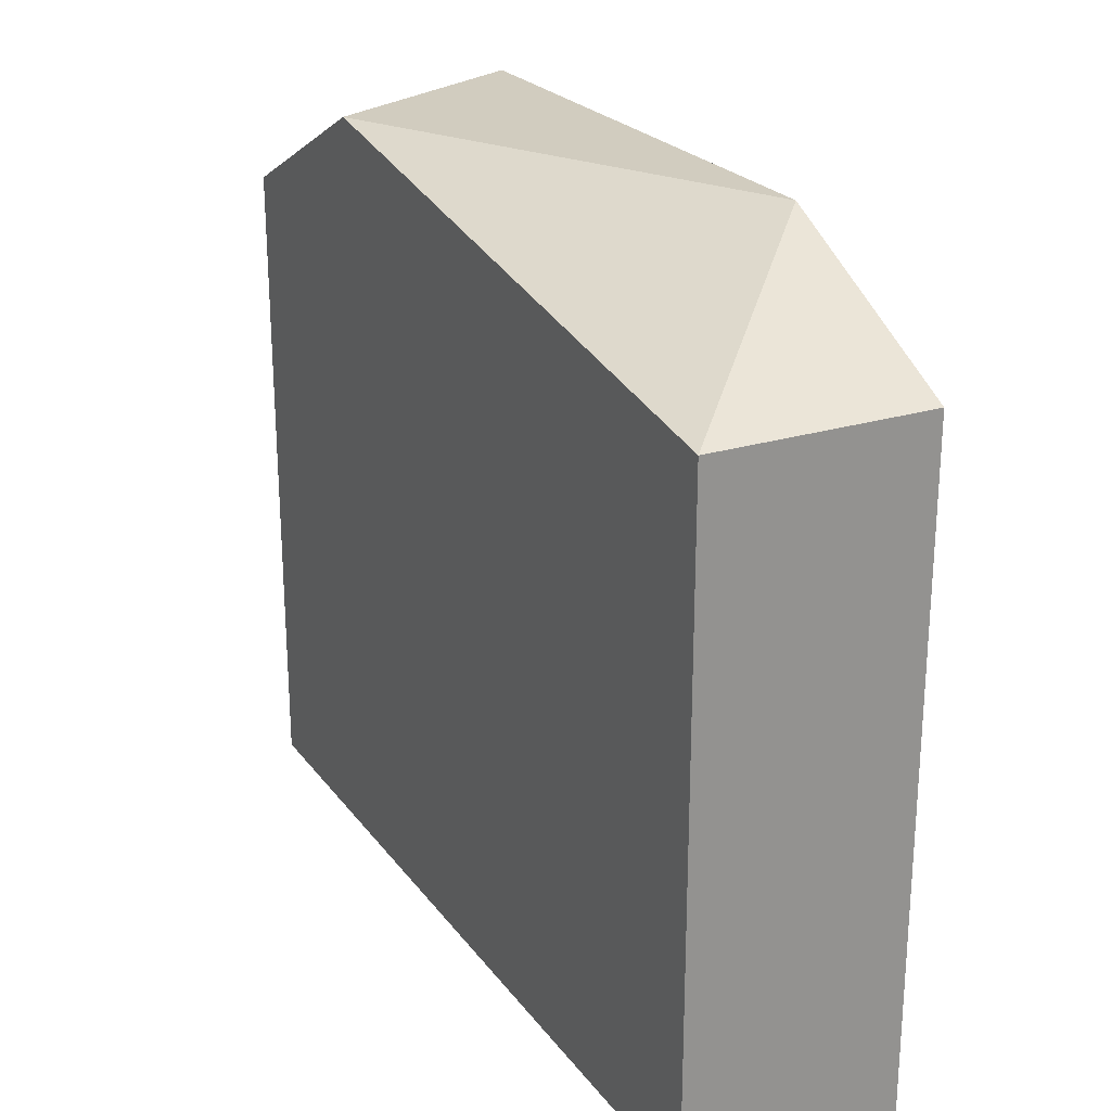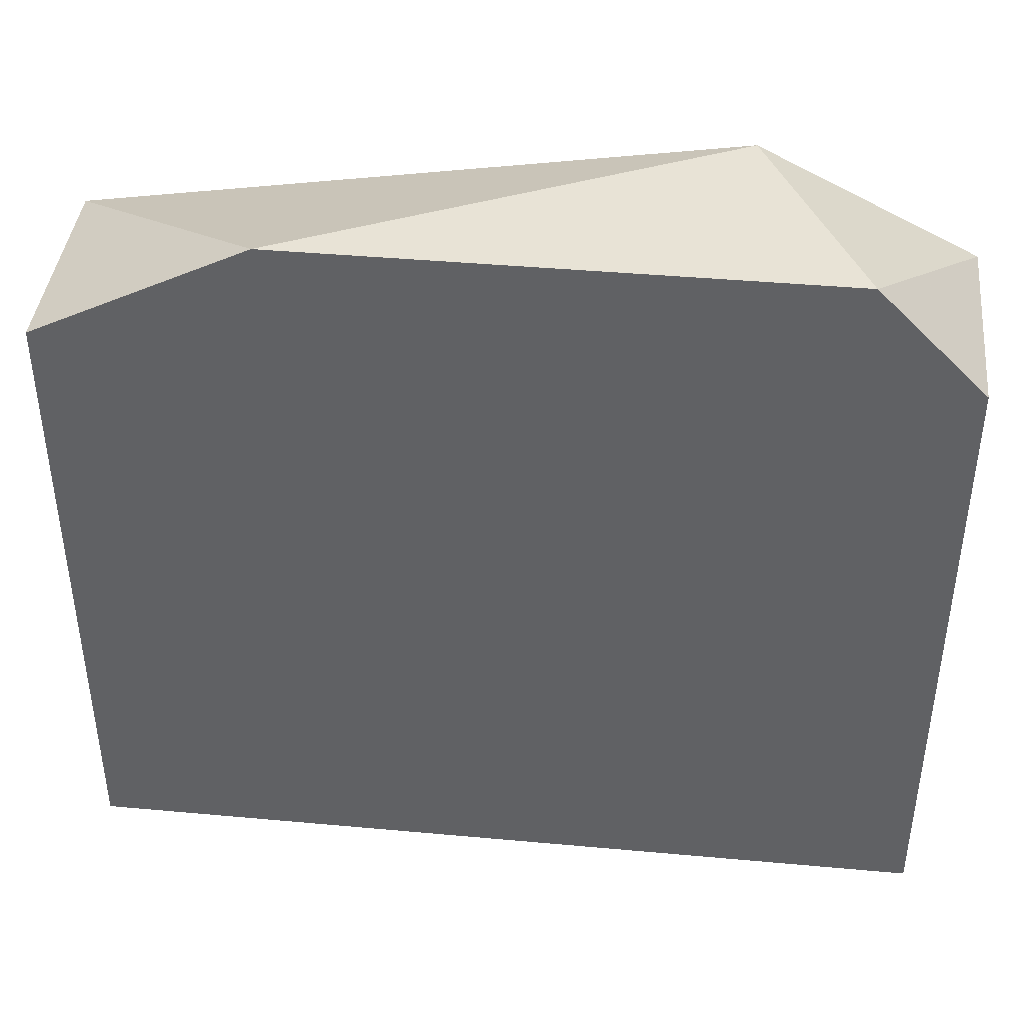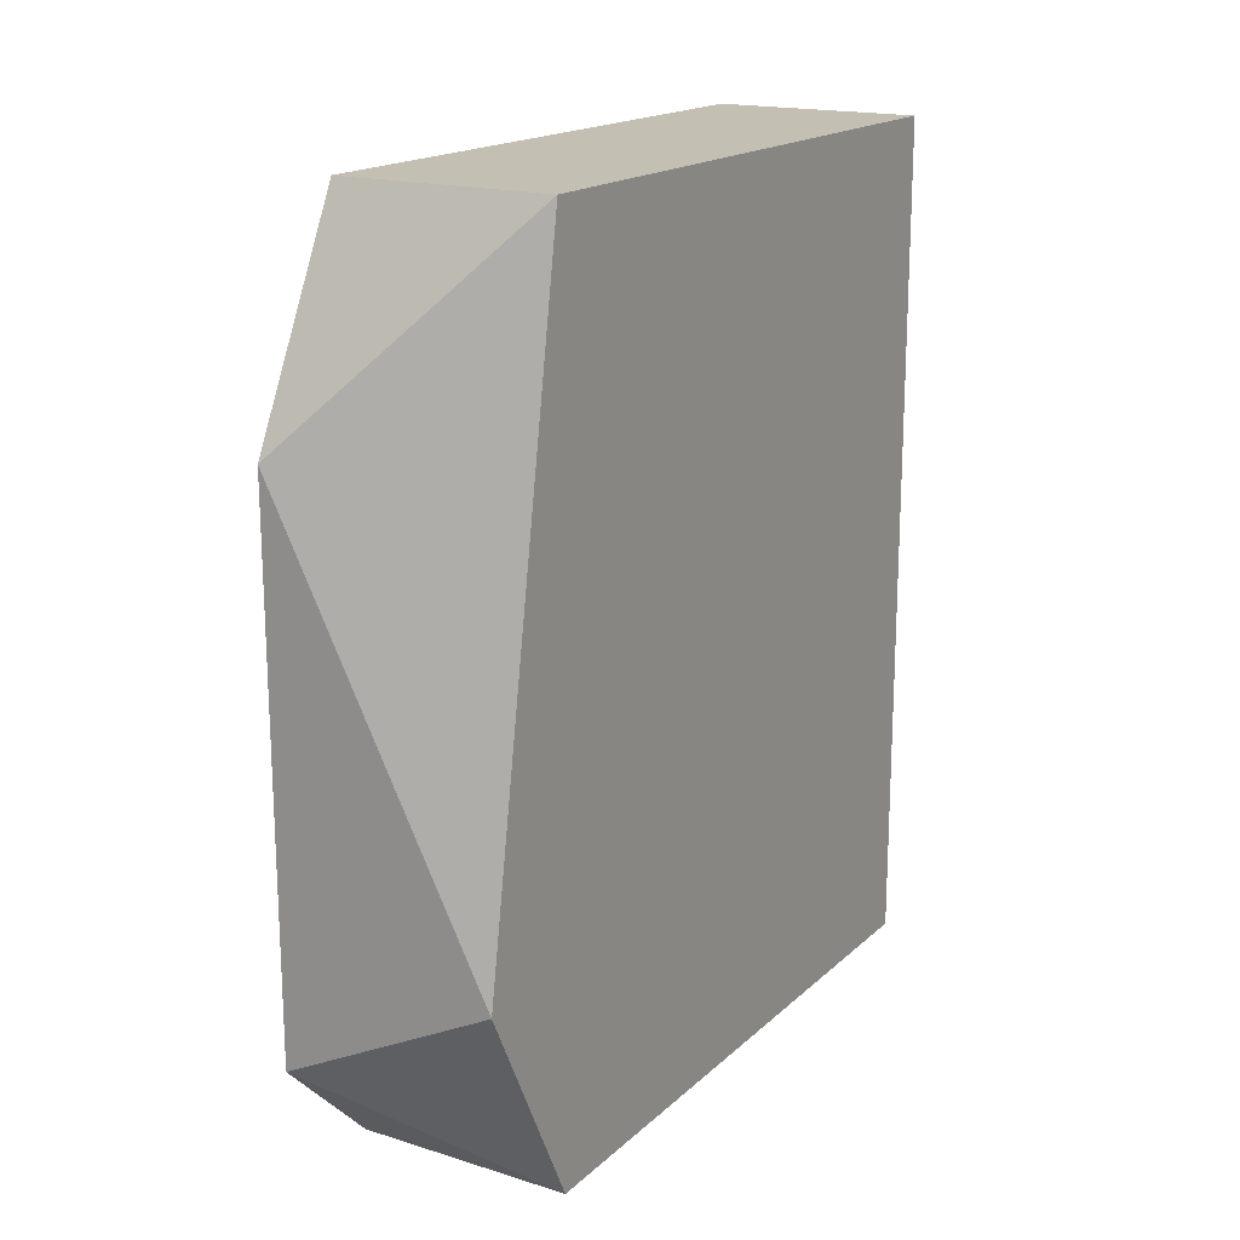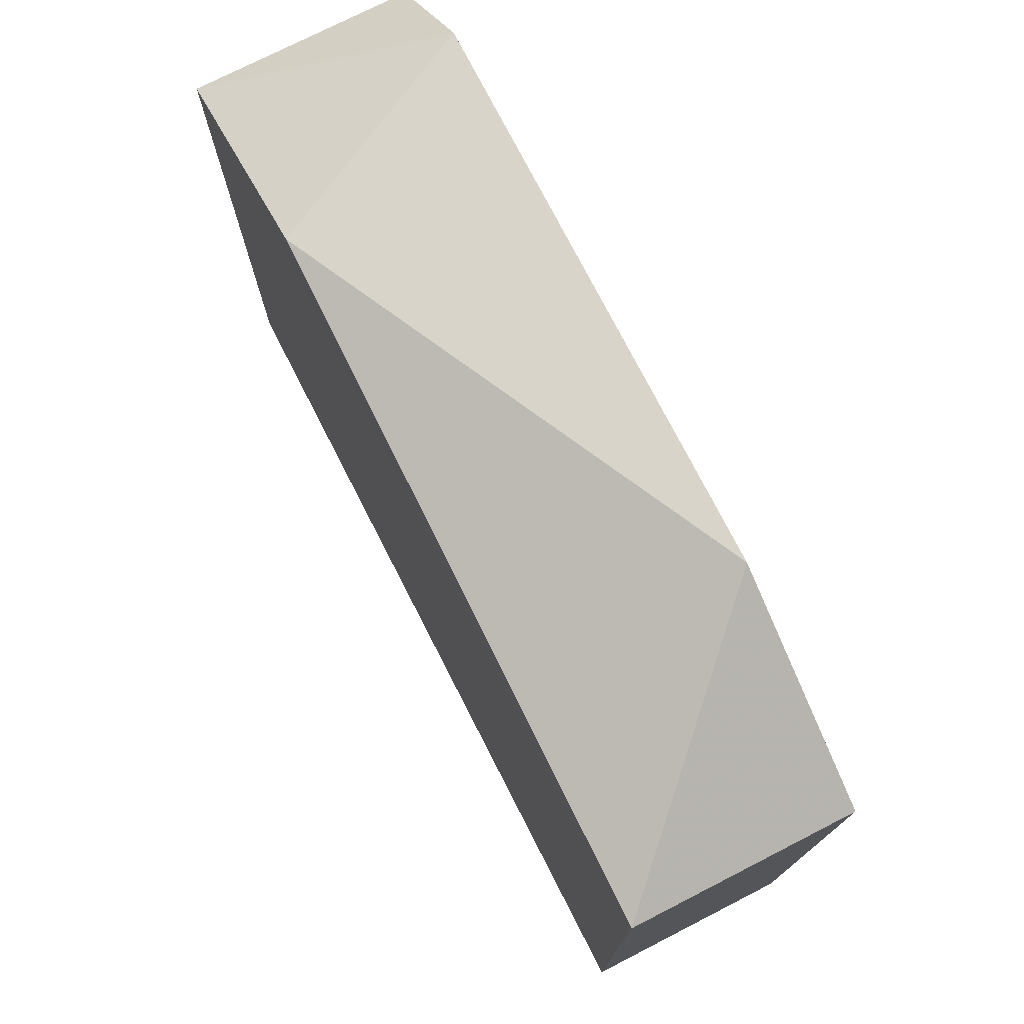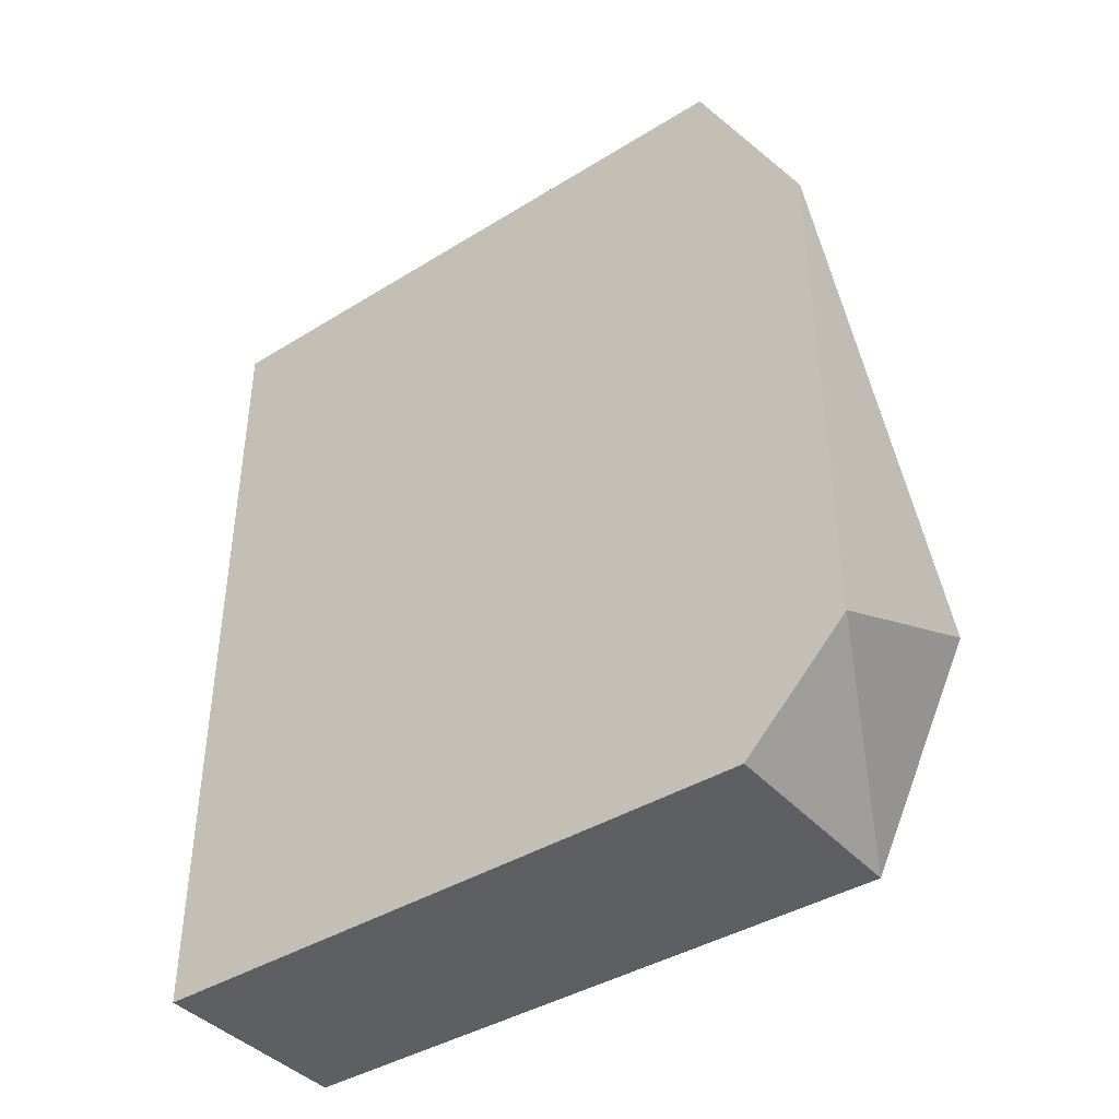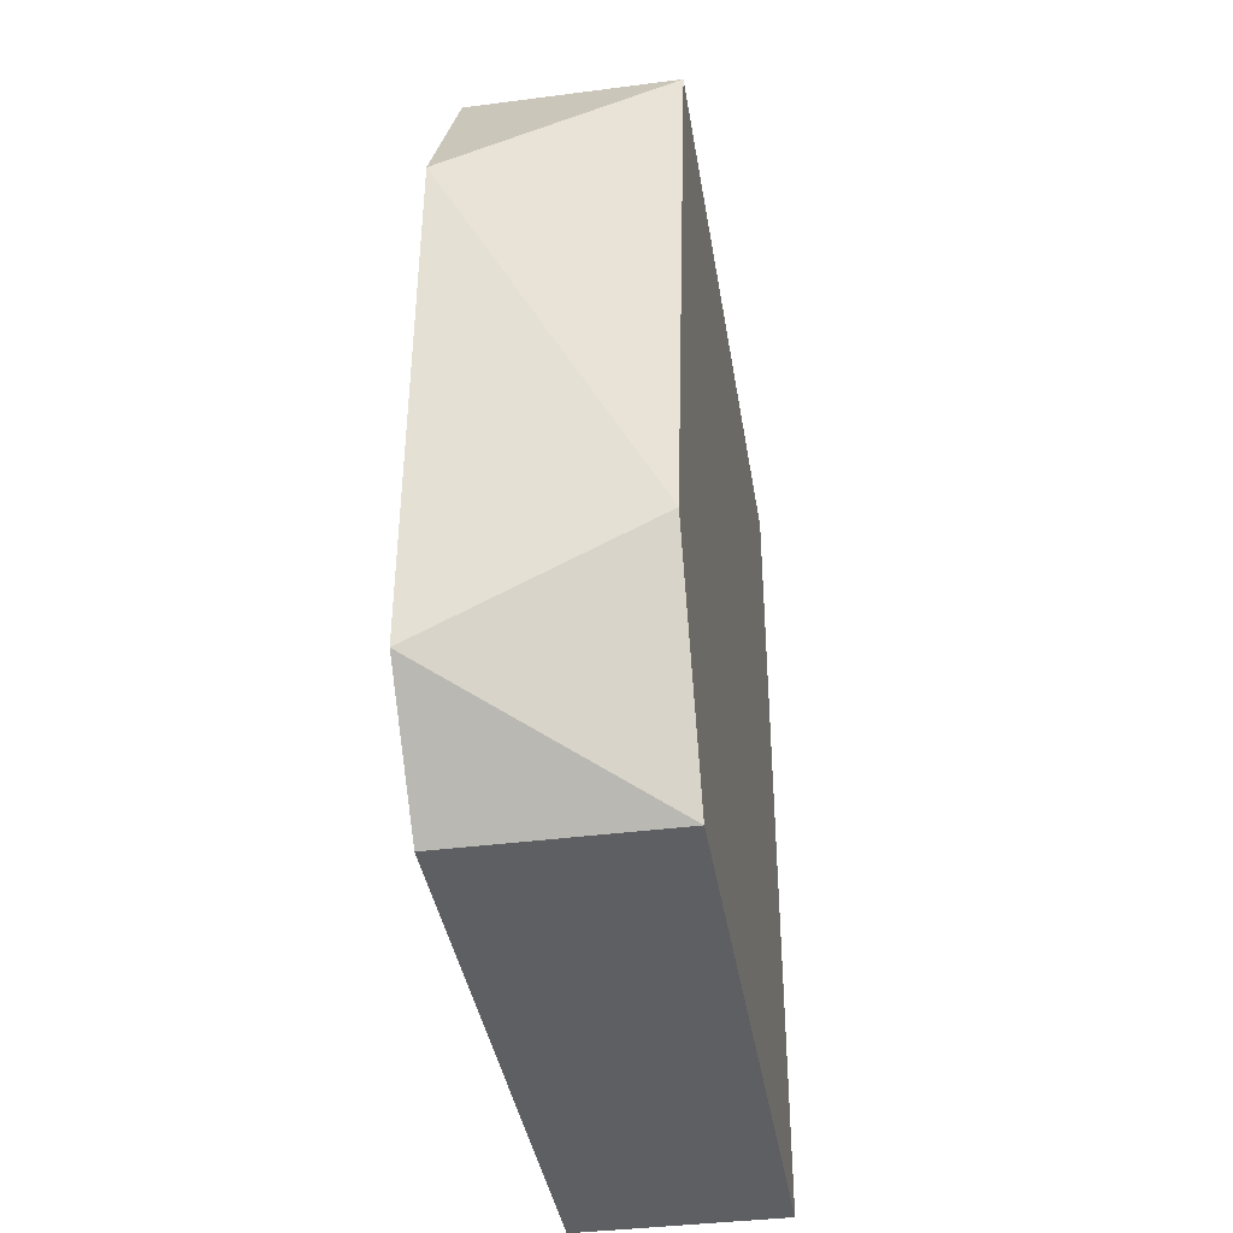
<metadata>
{"format":"obj","ext":"obj","renderer":"f3d","projection":"perspective","resolution":1024,"background":"white","views":[{"elev":23.8,"azim":-27.4,"up":"+Y"},{"elev":41.4,"azim":96.3,"up":"+Y"},{"elev":17.8,"azim":-148.8,"up":"+Z"},{"elev":75.2,"azim":-27.1,"up":"+Y"},{"elev":-40.6,"azim":127.1,"up":"+Z"},{"elev":-39.6,"azim":-170.9,"up":"+Z"}]}
</metadata>
<code>
v 0.133 0.2314 -0.03045
v 0.1125 0.1598 -0.09181
v 0.1125 0.2212 -0.09181
v 0.1125 0.1598 -0.009991
v 0.133 0.1598 -0.09181
v 0.133 0.1598 -0.009991
v 0.1125 0.2212 -0.009991
v 0.133 0.2212 -0.09181
v 0.1125 0.2314 -0.07136
v 0.133 0.2212 -0.009991
v 0.133 0.2314 -0.08158
f 3 9 11
f 3 2 4
f 2 3 5
f 4 2 5
f 5 1 6
f 4 5 6
f 3 4 7
f 4 6 7
f 1 5 8
f 5 3 8
f 7 1 9
f 3 7 9
f 6 1 10
f 1 7 10
f 7 6 10
f 1 8 11
f 8 3 11
f 9 1 11

</code>
